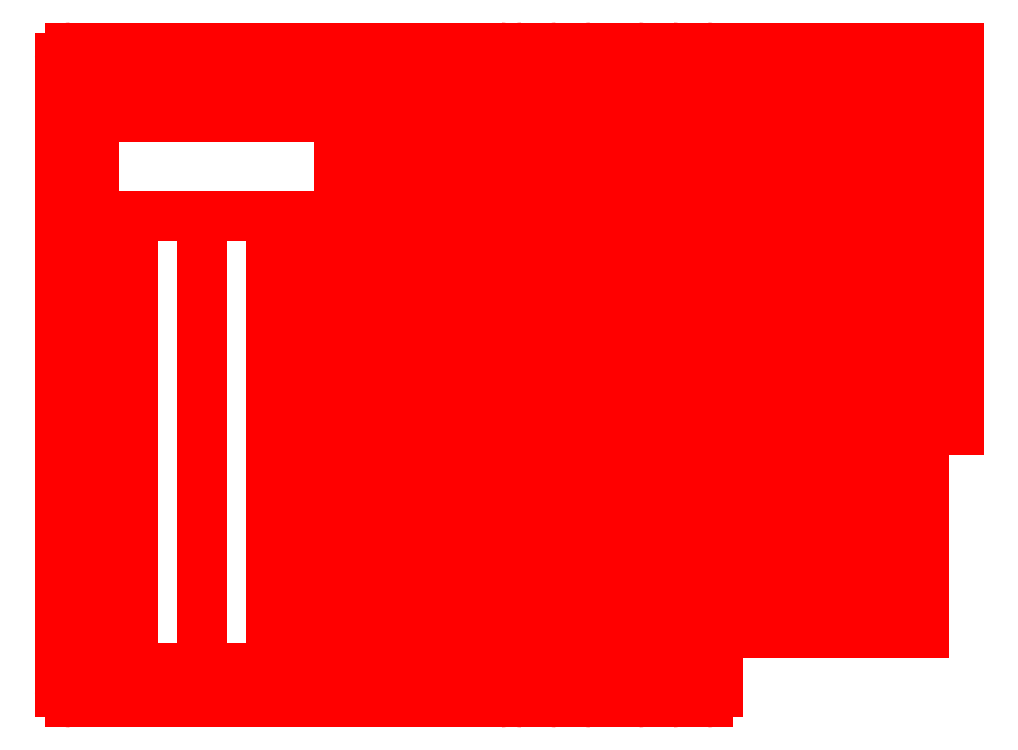
<metadata>
{"format":"dxf","ext":"dxf","renderer":"ezdxf+matplotlib","layout":"modelspace","background":"white","min_lineweight":24,"dpi":150}
</metadata>
<code>
0
SECTION
2
ENTITIES
0
LINE
8
0
10
15
20
-14.9
30
0
11
126.2
21
-14.9
31
0
0
LINE
8
0
10
15
20
-185.1
30
0
11
15
21
-14.9
31
0
0
LINE
8
0
10
146.2
20
-195.1
30
0
11
146.2
21
-4.9
31
0
0
LINE
8
0
10
126.2
20
-185.1
30
0
11
126.2
21
-14.9
31
0
0
LINE
8
0
10
15
20
-185.1
30
0
11
126.2
21
-185.1
31
0
0
LINE
8
layer 1
10
15
20
-100
30
0
11
126.2
21
-100
31
0
0
LINE
8
layer 1
10
70.6
20
-185.1
30
0
11
70.6
21
-14.9
31
0
0
LINE
8
0
10
5
20
-192.1
30
0
11
5
21
-7.9
31
0
0
LINE
8
0
10
8
20
-4.9
30
0
11
133.2
21
-4.9
31
0
0
LINE
8
0
10
139.2
20
-4.9
30
0
11
146.2
21
-4.9
31
0
0
LINE
8
0
10
149.2
20
-4.9
30
0
11
156.2
21
-4.9
31
0
0
LINE
8
0
10
159.2
20
-4.9
30
0
11
173.2
21
-4.9
31
0
0
LINE
8
0
10
176.2
20
-4.9
30
0
11
183.2
21
-4.9
31
0
0
LINE
8
0
10
186.2
20
-4.9
30
0
11
193.2
21
-4.9
31
0
0
LINE
8
0
10
196.2
20
-4.9
30
0
11
266.2
21
-4.9
31
0
0
LINE
8
0
10
136.2
20
-192.1
30
0
11
136.2
21
-7.9
31
0
0
LINE
8
0
10
8
20
-195.1
30
0
11
133.2
21
-195.1
31
0
0
LINE
8
0
10
139.2
20
-195.1
30
0
11
146.2
21
-195.1
31
0
0
LINE
8
0
10
149.2
20
-195.1
30
0
11
156.2
21
-195.1
31
0
0
LINE
8
0
10
159.2
20
-195.1
30
0
11
173.2
21
-195.1
31
0
0
LINE
8
0
10
176.2
20
-195.1
30
0
11
183.2
21
-195.1
31
0
0
LINE
8
0
10
186.2
20
-195.1
30
0
11
193.2
21
-195.1
31
0
0
ARC
8
0
10
8
20
-7.9
30
0
40
3
50
90
51
180
0
ARC
8
0
10
139.2
20
-7.9
30
0
40
3
50
90
51
180
0
ARC
8
0
10
133.2
20
-7.9
30
0
40
3
50
360
51
90
0
ARC
8
0
10
133.2
20
-192.1
30
0
40
3
50
270
51
0
0
ARC
8
0
10
8
20
-192.1
30
0
40
3
50
180
51
270
0
ARC
8
0
10
139.2
20
-192.1
30
0
40
3
50
180
51
270
0
LINE
8
layer 1
10
1.8e-15
20
0
30
0
11
300
21
0
31
0
0
LINE
8
layer 1
10
-1.24e-14
20
-200
30
0
11
300
21
-200
31
0
0
LINE
8
layer 1
10
-8.9e-15
20
-200
30
0
11
1.8e-15
21
0
31
0
0
LINE
8
layer 1
10
300
20
-200
30
0
11
300
21
0
31
0
0
LINE
8
0
10
129.2
20
-120
30
0
11
129.2
21
-80
31
0
0
LINE
8
0
10
119.2
20
-120
30
0
11
119.2
21
-80
31
0
0
LINE
8
0
10
109.2
20
-120
30
0
11
109.2
21
-80
31
0
0
LINE
8
0
10
126.2
20
-80
30
0
11
129.2
21
-80
31
0
0
LINE
8
0
10
116.2
20
-80
30
0
11
119.2
21
-80
31
0
0
LINE
8
0
10
106.2
20
-80
30
0
11
109.2
21
-80
31
0
0
LINE
8
0
10
126.2
20
-120
30
0
11
129.2
21
-120
31
0
0
LINE
8
0
10
116.2
20
-120
30
0
11
119.2
21
-120
31
0
0
LINE
8
0
10
106.2
20
-120
30
0
11
109.2
21
-120
31
0
0
LINE
8
0
10
156.2
20
-195.1
30
0
11
156.2
21
-4.9
31
0
0
LINE
8
0
10
166.2
20
-195.1
30
0
11
166.2
21
-4.9
31
0
0
LINE
8
0
10
176.2
20
-195.1
30
0
11
176.2
21
-4.9
31
0
0
LINE
8
0
10
186.2
20
-195.1
30
0
11
186.2
21
-4.9
31
0
0
LINE
8
0
10
196.2
20
-192.1
30
0
11
196.2
21
-4.9
31
0
0
LINE
8
0
10
206.2
20
-175.1
30
0
11
206.2
21
-4.9
31
0
0
LINE
8
0
10
216.2
20
-175.1
30
0
11
216.2
21
-4.9
31
0
0
ARC
8
0
10
149.2
20
-7.9
30
0
40
3
50
90
51
180
0
ARC
8
0
10
159.2
20
-7.9
30
0
40
3
50
90
51
180
0
ARC
8
0
10
149.2
20
-192.1
30
0
40
3
50
180
51
270
0
ARC
8
0
10
159.2
20
-192.1
30
0
40
3
50
180
51
270
0
LINE
8
0
10
226.2
20
-175.1
30
0
11
226.2
21
-4.9
31
0
0
LINE
8
0
10
236.2
20
-175.1
30
0
11
236.2
21
-4.9
31
0
0
LINE
8
0
10
246.2
20
-175.1
30
0
11
246.2
21
-4.9
31
0
0
LINE
8
0
10
256.2
20
-175.1
30
0
11
256.2
21
-4.9
31
0
0
LINE
8
0
10
116.2
20
-185.1
30
0
11
116.2
21
-24.9
31
0
0
LINE
8
0
10
106.2
20
-185.1
30
0
11
106.2
21
-24.9
31
0
0
LINE
8
0
10
96.2
20
-185.1
30
0
11
96.2
21
-24.9
31
0
0
LINE
8
0
10
86.2
20
-185.1
30
0
11
86.2
21
-24.9
31
0
0
LINE
8
0
10
46.2
20
-185.1
30
0
11
46.2
21
-53.9
31
0
0
LINE
8
0
10
15
20
-24.9
30
0
11
126.2
21
-24.9
31
0
0
LINE
8
0
10
66.2
20
-185.1
30
0
11
66.2
21
-53.9
31
0
0
LINE
8
0
10
76.2
20
-185.1
30
0
11
76.2
21
-53.9
31
0
0
LINE
8
0
10
86.2
20
-185.1
30
0
11
86.2
21
-53.9
31
0
0
ARC
8
0
10
29.2
20
-56.9
30
0
40
3
50
90
51
180
0
ARC
8
0
10
49.2
20
-56.9
30
0
40
3
50
90
51
180
0
ARC
8
0
10
69.2
20
-56.9
30
0
40
3
50
90
51
180
0
ARC
8
0
10
79.2
20
-56.9
30
0
40
3
50
90
51
180
0
ARC
8
0
10
29.2
20
-182.1
30
0
40
3
50
180
51
270
0
ARC
8
0
10
49.2
20
-182.1
30
0
40
3
50
180
51
270
0
ARC
8
0
10
69.2
20
-182.1
30
0
40
3
50
180
51
270
0
ARC
8
0
10
79.2
20
-182.1
30
0
40
3
50
180
51
270
0
LINE
8
0
10
266.2
20
-116.1
30
0
11
266.2
21
-4.9
31
0
0
LINE
8
0
10
256.2
20
-116.1
30
0
11
266.2
21
-116.1
31
0
0
ARC
8
0
10
173.2
20
-7.9
30
0
40
3
50
0
51
90
0
ARC
8
0
10
183.2
20
-7.9
30
0
40
3
50
0
51
90
0
ARC
8
0
10
193.2
20
-7.9
30
0
40
3
50
0
51
90
0
ARC
8
0
10
173.2
20
-192.1
30
0
40
3
50
270
51
0
0
ARC
8
0
10
183.2
20
-192.1
30
0
40
3
50
270
51
0
0
ARC
8
0
10
193.2
20
-192.1
30
0
40
3
50
270
51
0
0
LINE
8
0
10
196.2
20
-175.1
30
0
11
256.2
21
-175.1
31
0
0
LINE
8
0
10
29.2
20
-53.9
30
0
11
86.2
21
-53.9
31
0
0
LINE
8
0
10
26.2
20
-185.1
30
0
11
26.2
21
-56.9
31
0
0
LINE
8
0
10
16.2
20
-185.1
30
0
11
16.2
21
-73.9
31
0
0
LINE
8
0
10
16.2
20
-73.9
30
0
11
26.2
21
-73.9
31
0
0
ENDSEC
0
EOF

</code>
